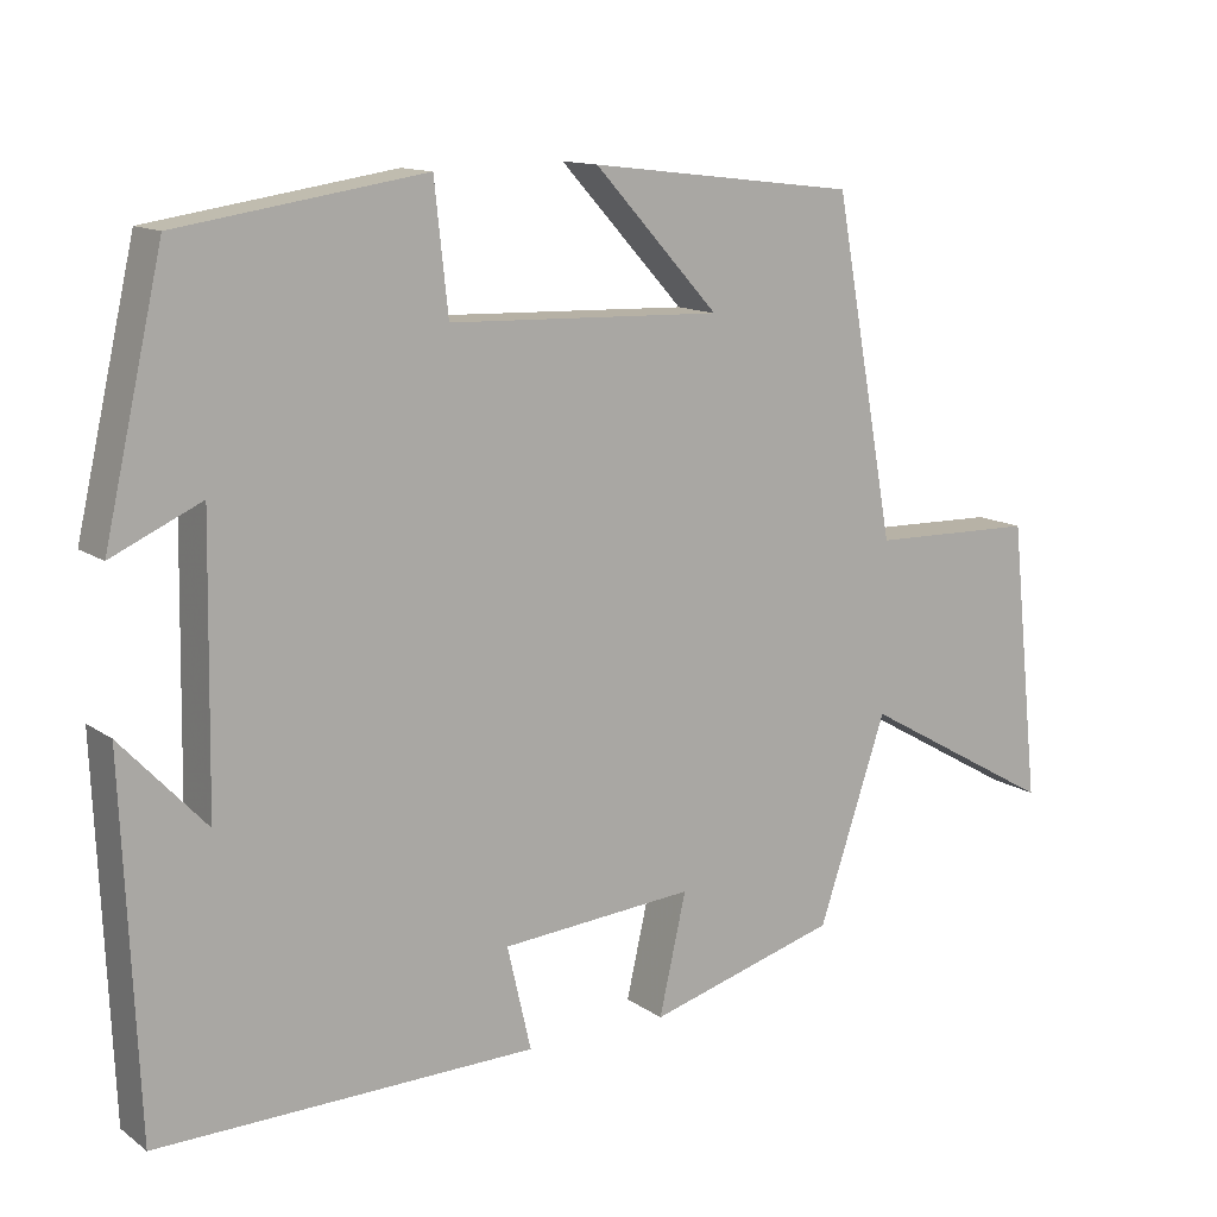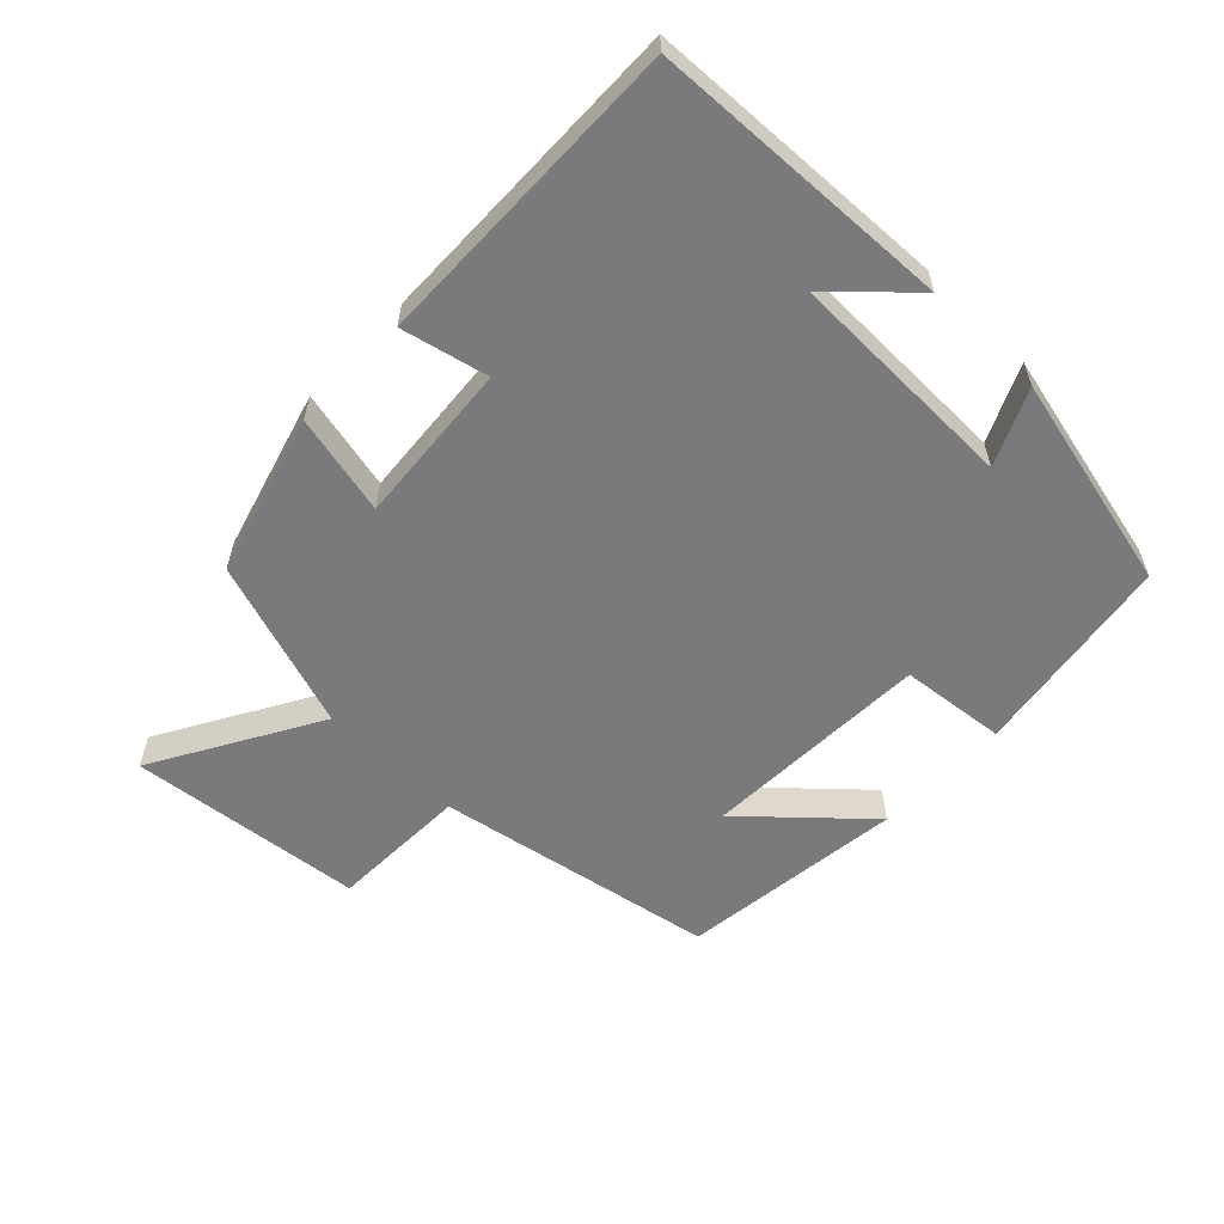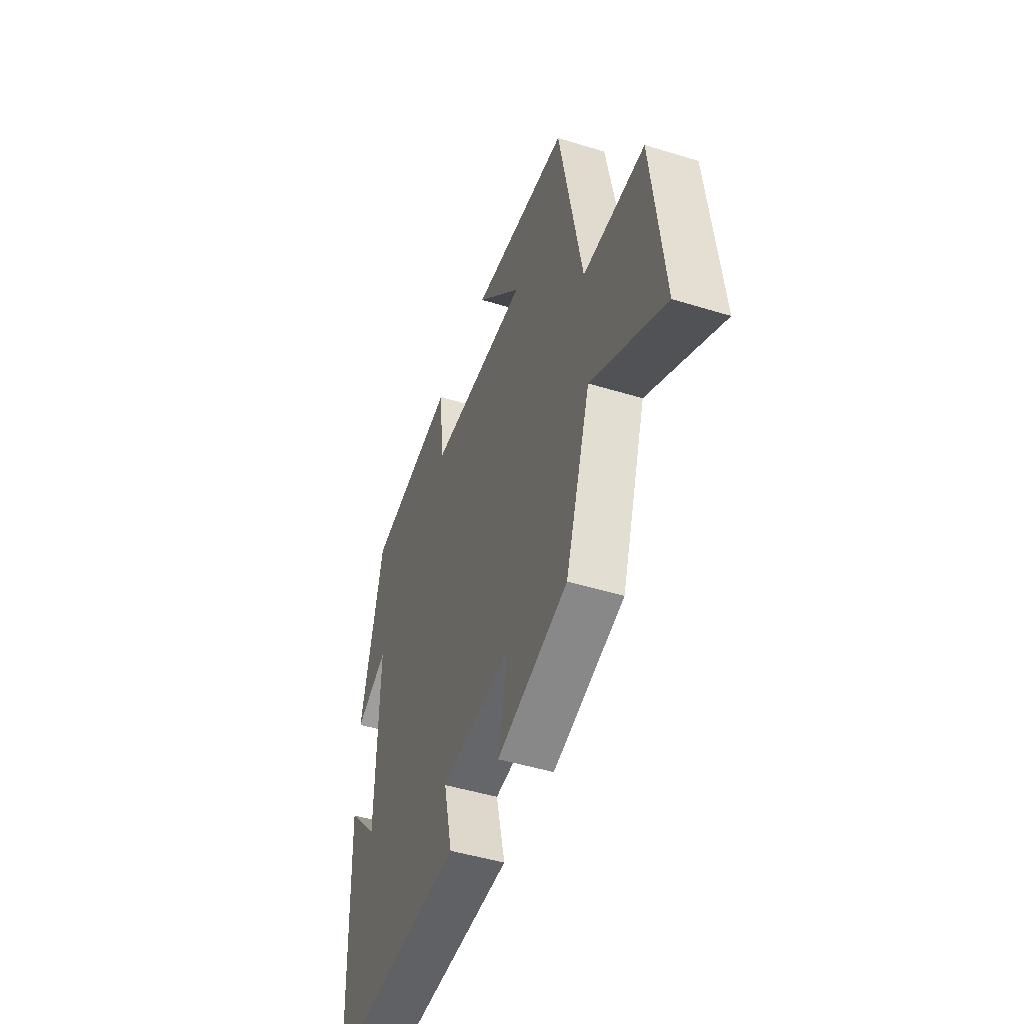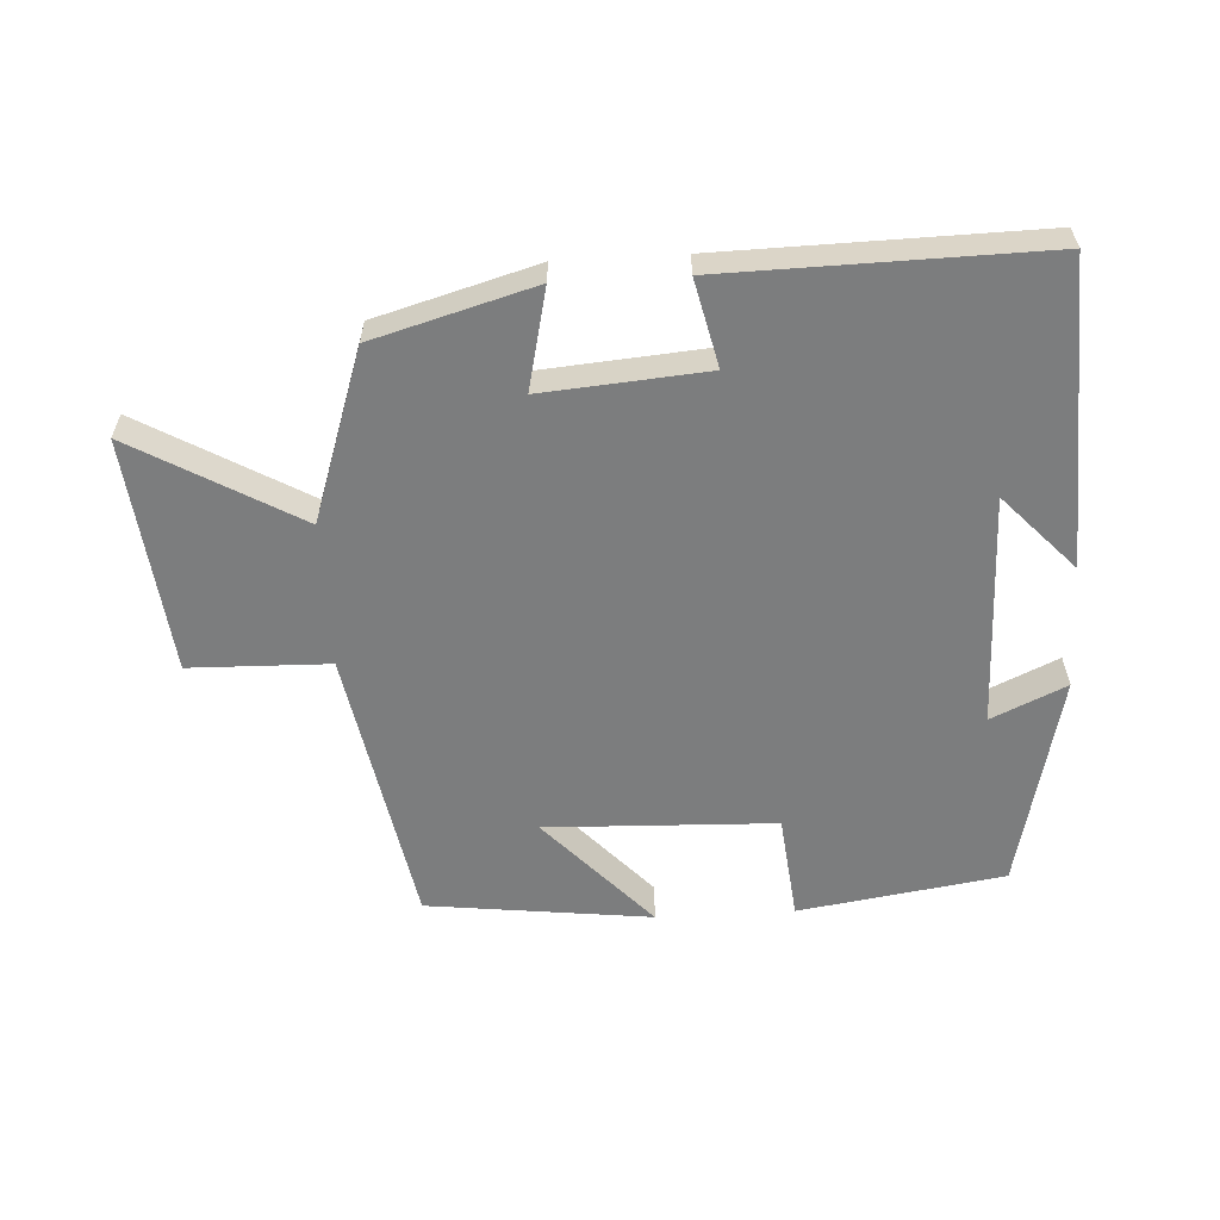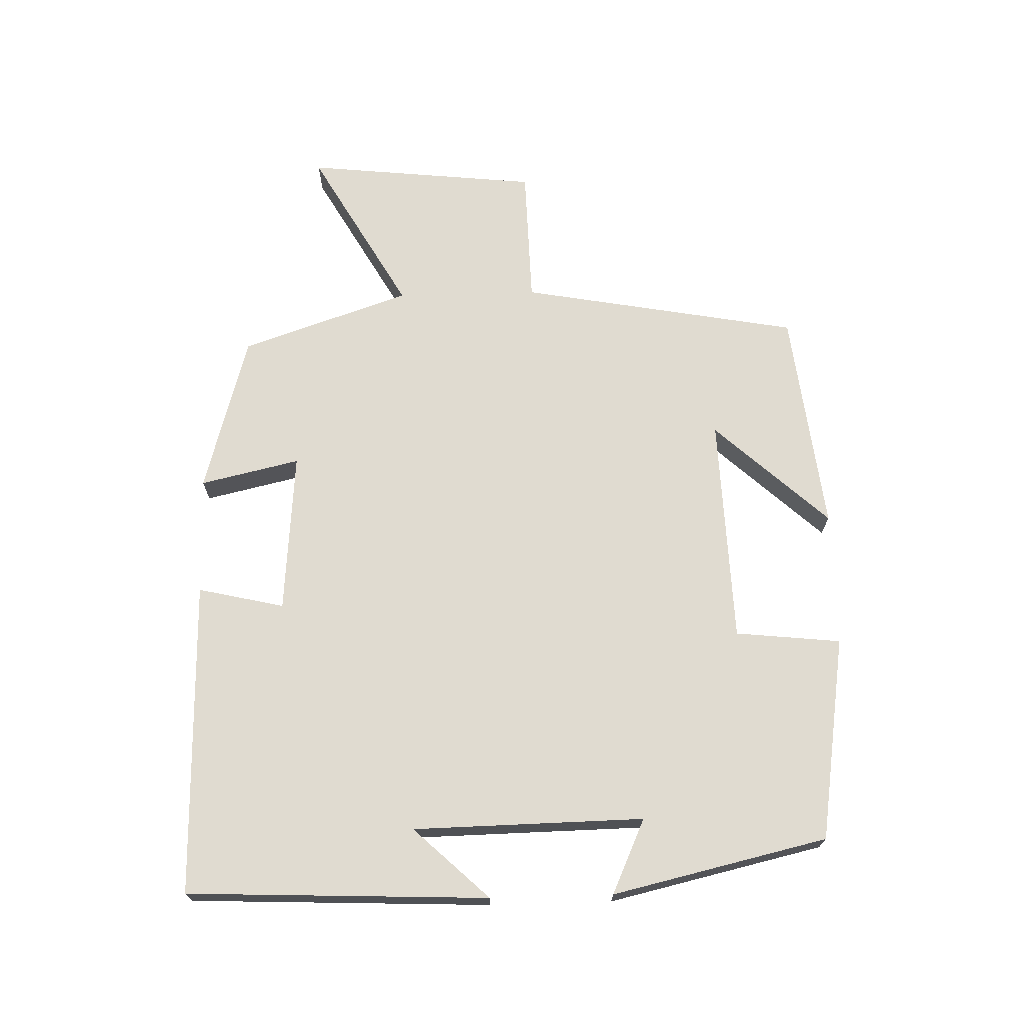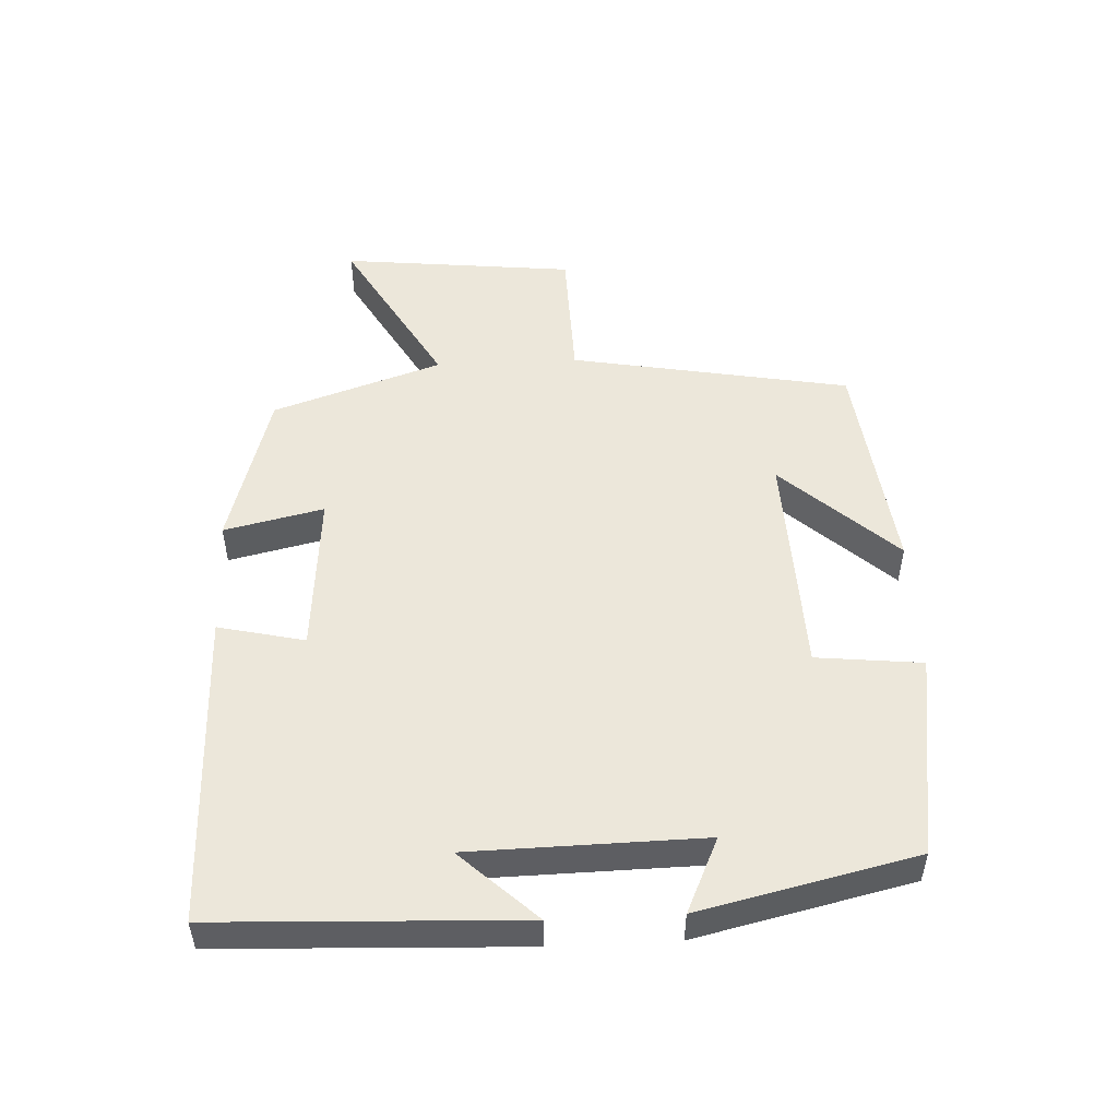
<metadata>
{"format":"obj","ext":"obj","renderer":"f3d","projection":"perspective","resolution":1024,"background":"white","views":[{"elev":12.9,"azim":-33.2,"up":"+Z"},{"elev":-58.2,"azim":-134.0,"up":"+Y"},{"elev":-47.4,"azim":70.8,"up":"+Z"},{"elev":-59.0,"azim":-176.8,"up":"+Y"},{"elev":70.0,"azim":-91.6,"up":"+Y"},{"elev":50.8,"azim":-92.8,"up":"+Y"}]}
</metadata>
<code>
v 0.423 0.07 0.46
v 0.5 0.07 0.039
v 0.709 0.07 0.034
v 0.747 0.07 -0.318
v 0.5 0.07 -0.177
v 0.414 0.07 -0.432
v 0.174 0.07 -0.5
v 0.208 0.07 -0.35
v -0.036 0.07 -0.37
v -0.006 0.07 -0.5
v -0.481 0.07 -0.509
v -0.5 0.07 -0.055
v -0.394 0.07 -0.168
v -0.388 0.07 0.18
v -0.5 0.07 0.129
v -0.426 0.07 0.453
v -0.118 0.07 0.5
v -0.101 0.07 0.341
v 0.243 0.07 0.329
v 0.086 0.07 0.5
v 0.423 0 0.46
v 0.5 0 0.039
v 0.709 0 0.034
v 0.747 0 -0.318
v 0.5 0 -0.177
v 0.414 0 -0.432
v 0.174 0 -0.5
v 0.208 0 -0.35
v -0.036 0 -0.37
v -0.006 0 -0.5
v -0.481 0 -0.509
v -0.5 0 -0.055
v -0.394 0 -0.168
v -0.388 0 0.18
v -0.5 0 0.129
v -0.426 0 0.453
v -0.118 0 0.5
v -0.101 0 0.341
v 0.243 0 0.329
v 0.086 0 0.5
f 19 20 1
f 15 16 17 18
f 14 15 18
f 13 14 18 19
f 11 12 13
f 9 10 11 13
f 8 9 13 19
f 5 6 7 8
f 5 8 19 1
f 2 3 4 5
f 1 2 5
f 21 40 39
f 38 37 36 35
f 38 35 34
f 39 38 34 33
f 33 32 31
f 33 31 30 29
f 39 33 29 28
f 28 27 26 25
f 21 39 28 25
f 25 24 23 22
f 25 22 21
f 1 21 22 2
f 2 22 23 3
f 3 23 24 4
f 4 24 25 5
f 5 25 26 6
f 6 26 27 7
f 7 27 28 8
f 8 28 29 9
f 9 29 30 10
f 10 30 31 11
f 11 31 32 12
f 12 32 33 13
f 13 33 34 14
f 14 34 35 15
f 15 35 36 16
f 16 36 37 17
f 17 37 38 18
f 18 38 39 19
f 19 39 40 20
f 20 40 21 1

</code>
